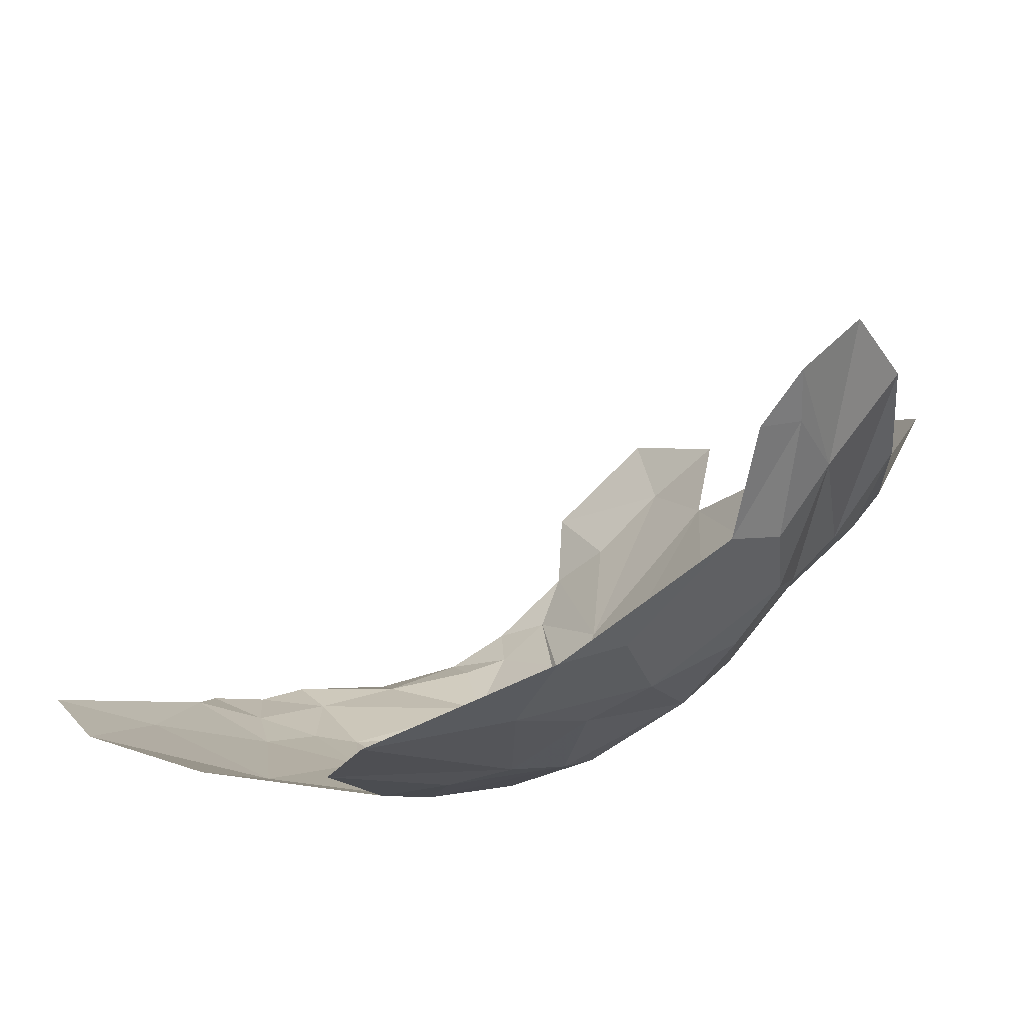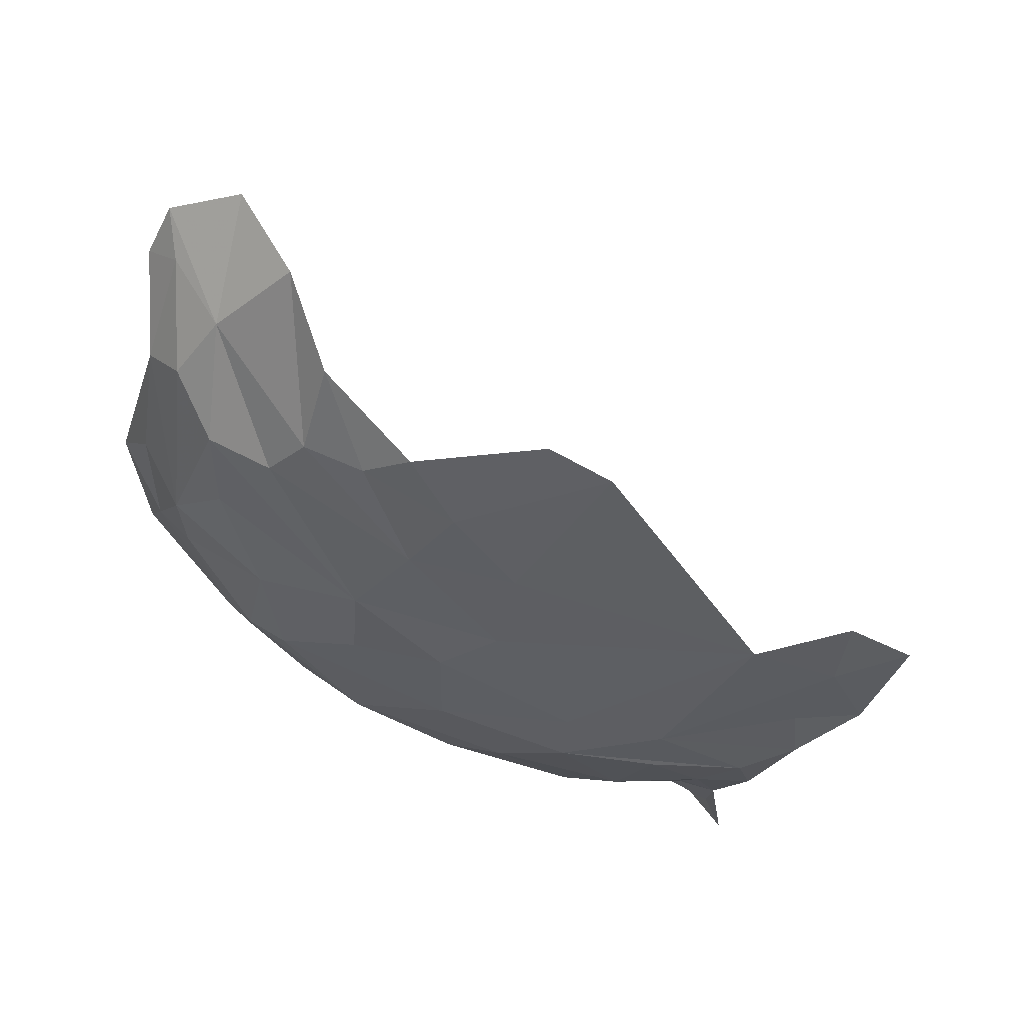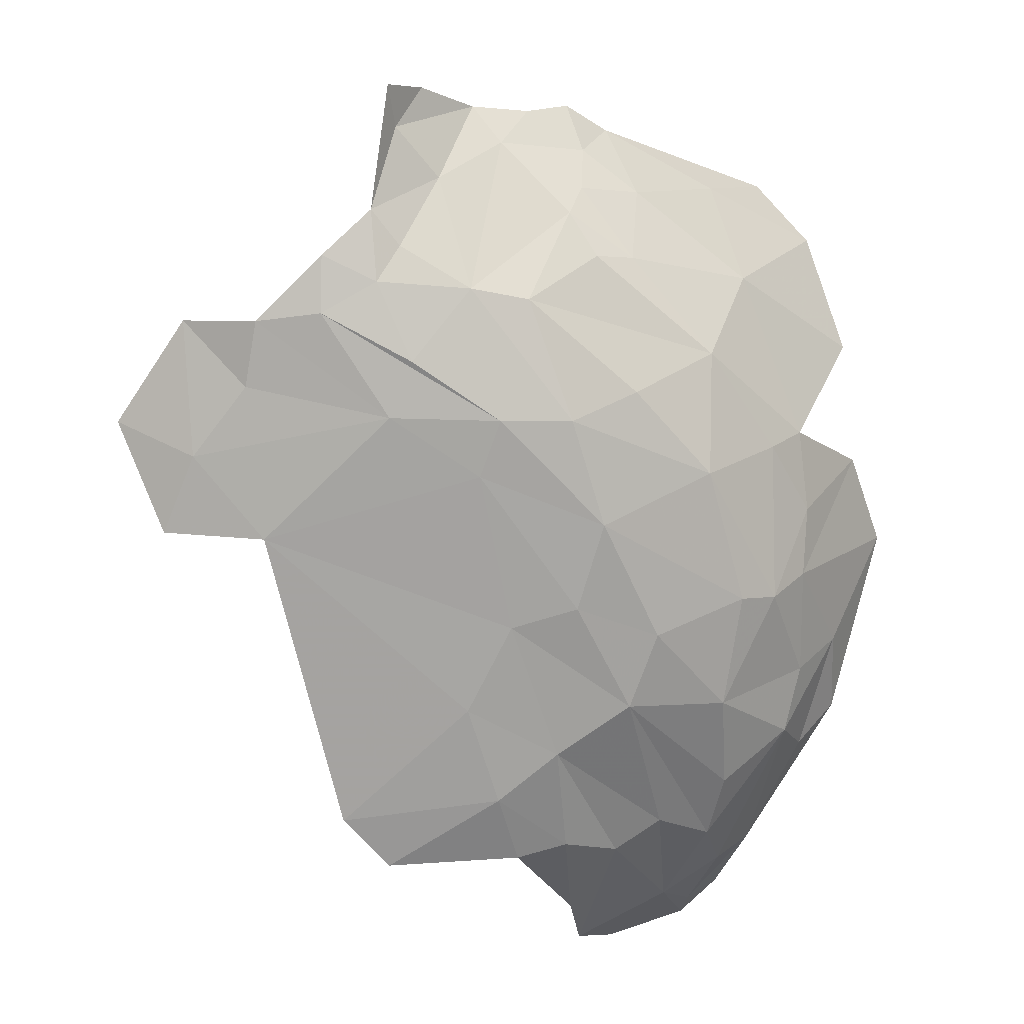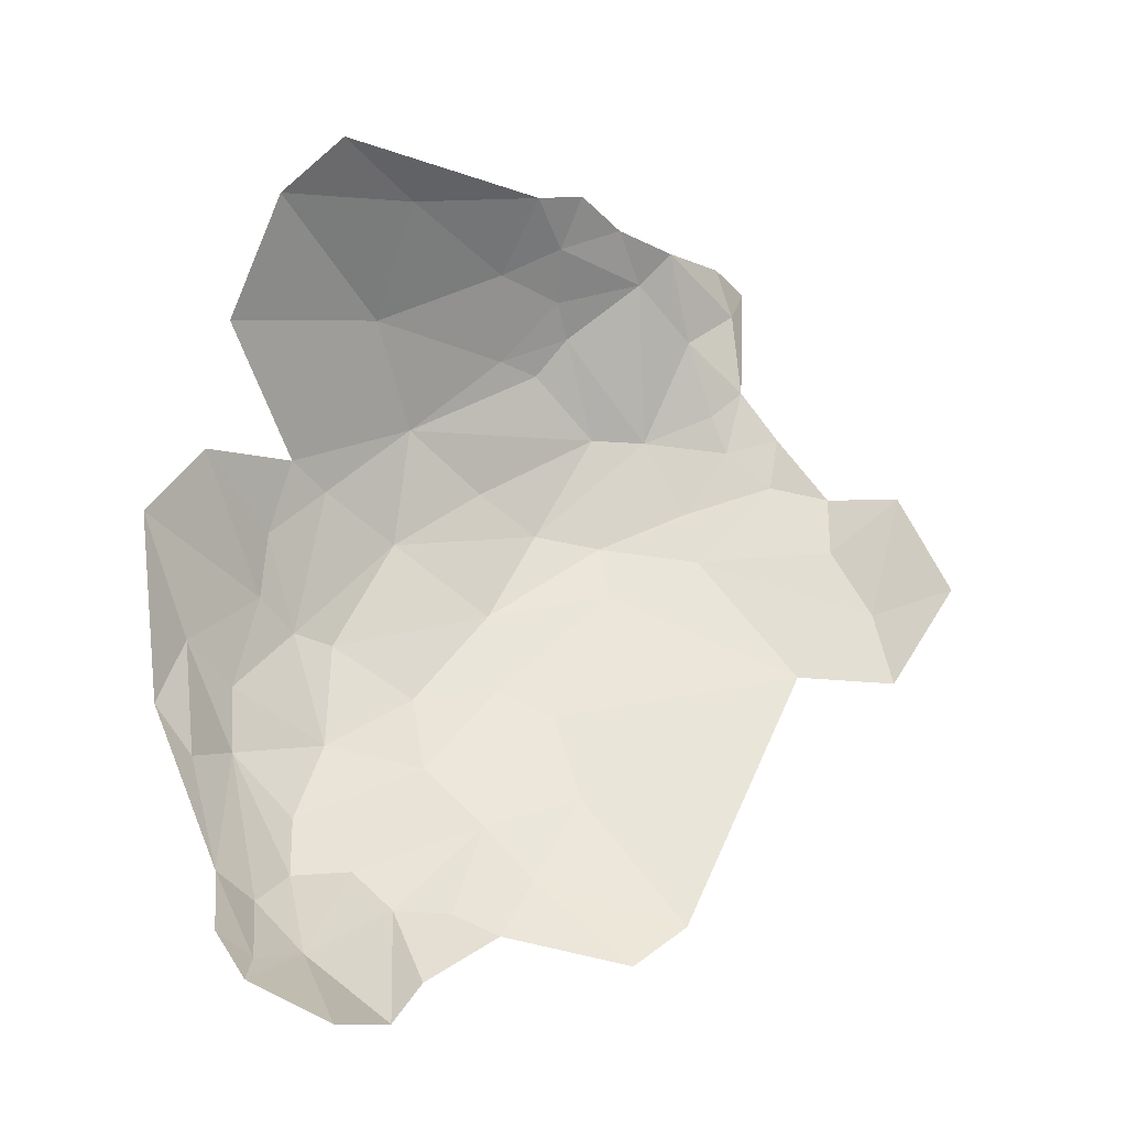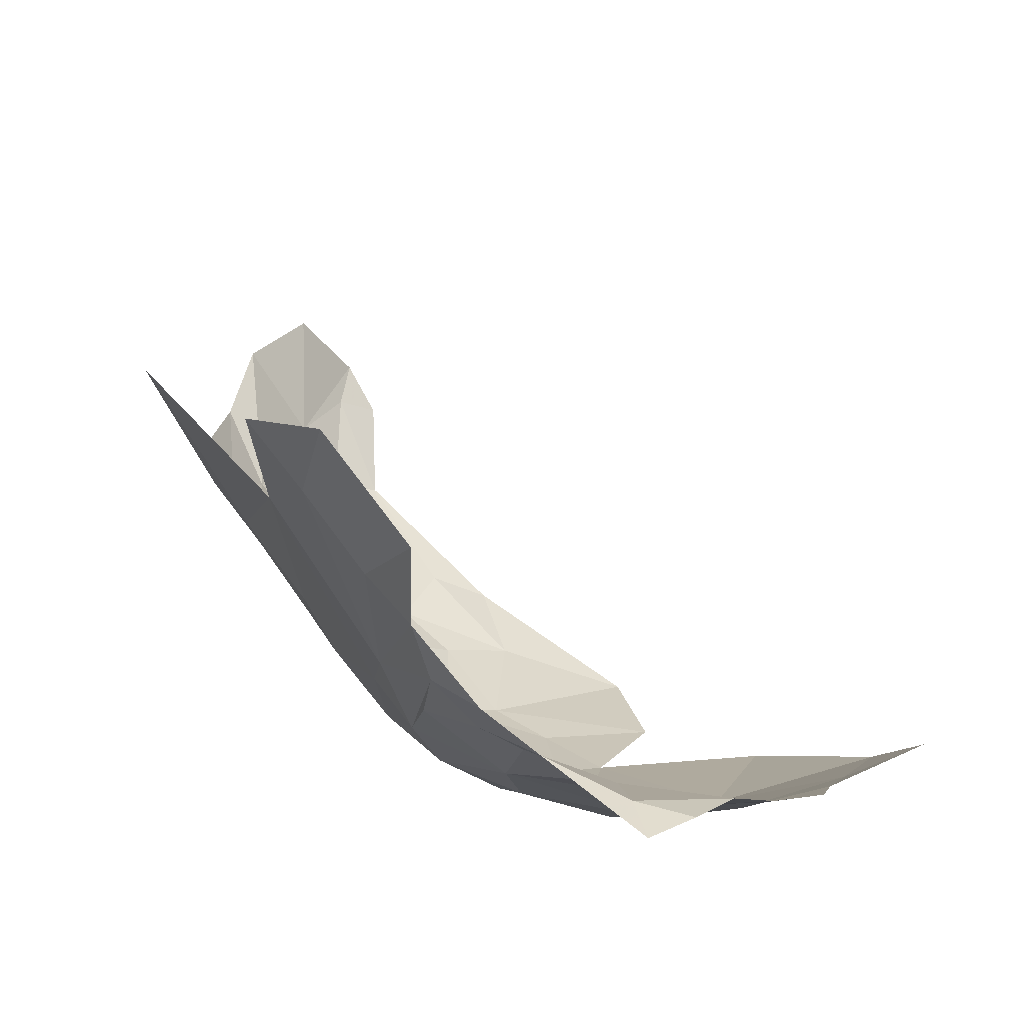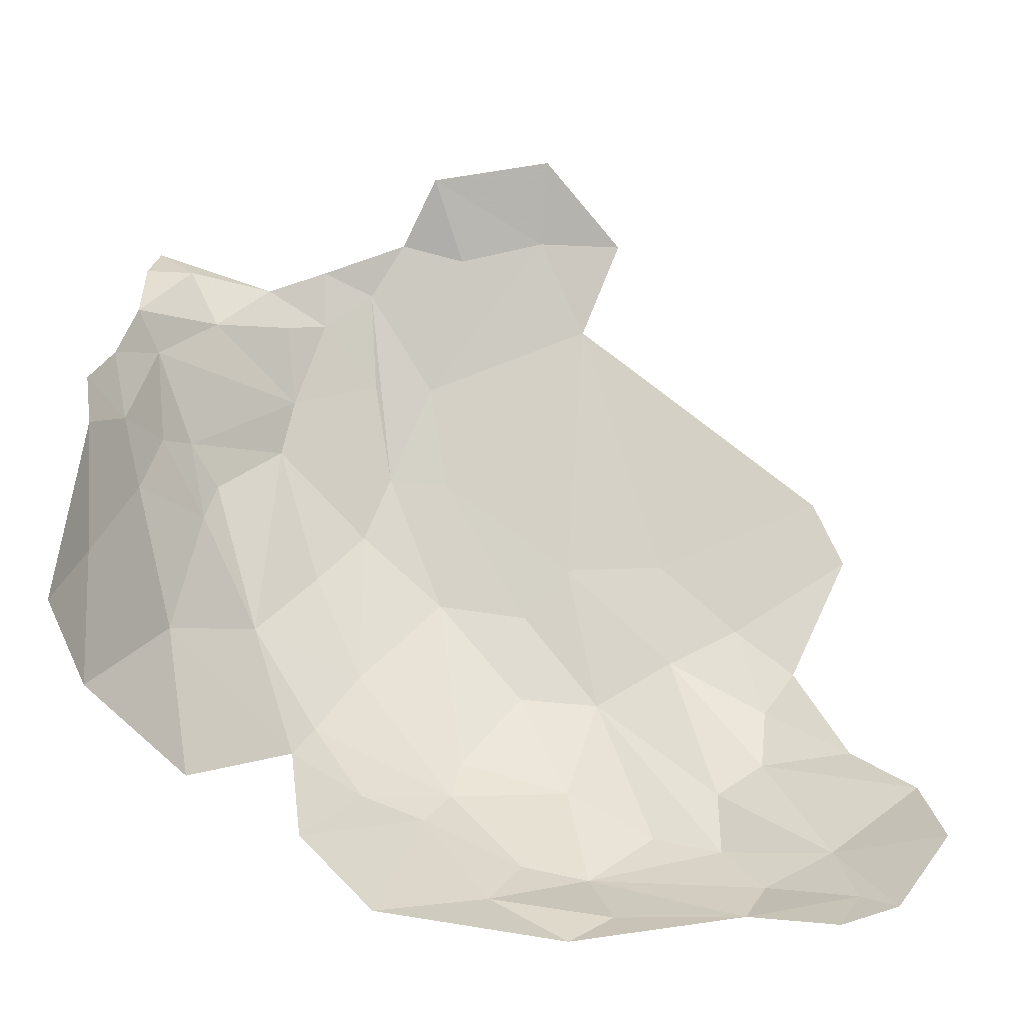
<metadata>
{"format":"obj","ext":"obj","renderer":"f3d","projection":"perspective","resolution":1024,"background":"white","views":[{"elev":-67.4,"azim":-133.6,"up":"+Z"},{"elev":-39.6,"azim":-98.7,"up":"+Y"},{"elev":-73.0,"azim":65.2,"up":"+Y"},{"elev":57.6,"azim":-104.6,"up":"+Y"},{"elev":70.9,"azim":54.3,"up":"+Z"},{"elev":-10.8,"azim":-177.9,"up":"+Z"}]}
</metadata>
<code>
v -3.352 0.0431 1.87
v -3.239 0.0415 2.065
v -3.413 0.0427 1.939
v -3.223 0.2124 1.574
v -3.313 0.2925 1.468
v -3.172 0.4002 1.45
v -3.123 0.0574 1.985
v -3.232 0.0472 1.887
v -3.125 0.1197 1.777
v -2.885 0.1627 2.35
v -2.831 0.273 2.266
v -2.83 0.2107 2.339
v -3.833 0.3654 1.456
v -3.762 0.2388 1.529
v -3.901 0.3327 1.546
v -3.353 0.2168 1.512
v -3.255 0.1559 1.61
v -2.849 0.3251 2.008
v -2.898 0.3423 1.817
v -2.817 0.4824 1.895
v -2.931 0.1813 2.036
v -3.008 0.1006 2.101
v -2.989 0.1954 1.835
v -2.837 0.5749 1.714
v -2.945 0.4673 1.614
v -3.788 0.3191 1.47
v -3.674 0.2328 1.484
v -3.557 0.0532 1.803
v -3.454 0.0581 1.743
v -3.62 0.1695 1.533
v -3.529 0.1469 1.553
v -3.159 0.0429 2.072
v -2.799 0.4162 2.076
v -2.856 0.2468 2.212
v -3.025 0.0894 2.177
v -2.897 0.2088 2.092
v -3.68 0.1212 1.653
v -3.876 0.2308 1.614
v -3.618 0.1332 1.613
v -3.412 0.1101 1.617
v -3.178 0.0705 2.414
v -3.216 0.0423 2.205
v -3.131 0.0616 2.342
v -3.263 0.0656 2.392
v -3.377 0.0608 2.418
v -2.867 0.2593 2.086
v -2.828 0.3309 2.101
v -3.651 0.0457 1.849
v -3.765 0.0404 2.031
v -3.804 0.0488 1.945
v -3.442 0.2009 1.494
v -3.475 0.2763 1.444
v -3.416 0.3263 1.413
v -2.837 0.1463 2.381
v -3.052 0.2713 1.659
v -3.075 0.2133 1.696
v -2.919 0.2175 1.987
v -3.437 0.0416 2.289
v -3.064 0.0835 2.371
v -3.066 0.0794 2.292
v -2.988 0.112 2.336
v -3.015 0.1078 2.283
v -2.923 0.1741 2.271
v -3.76 0.3588 1.433
v -3.645 0.2834 1.445
v -3.489 0.0575 2.413
v -3.137 0.0507 2.209
v -3.546 0.0401 1.943
v -3.347 0.0638 1.752
v -3.267 0.1189 1.658
v -2.811 0.3236 2.193
v -3.388 0.1017 2.528
v -3.226 0.1084 2.502
v -3.687 0.0846 1.729
v -3.142 0.242 1.605
v -3.076 0.3743 1.545
v -2.788 0.3876 2.143
v -3.062 0.1058 1.918
v -2.799 0.6167 1.812
v -3.729 0.0716 1.784
v -3.797 0.1446 1.668
f 1 2 3
f 4 5 6
f 7 8 9
f 10 11 12
f 13 14 15
f 16 4 17
f 18 19 20
f 21 22 23
f 24 19 25
f 26 27 14
f 28 29 3
f 30 31 29
f 32 8 7
f 33 18 20
f 34 35 36
f 14 37 38
f 39 29 28
f 1 8 2
f 29 31 40
f 41 42 43
f 44 45 42
f 34 46 47
f 48 49 50
f 16 5 4
f 51 52 5
f 51 30 27
f 53 5 52
f 53 6 5
f 12 54 10
f 19 55 25
f 9 17 56
f 19 23 55
f 19 57 23
f 2 58 3
f 42 45 58
f 59 41 43
f 60 61 59
f 62 63 61
f 64 65 26
f 45 66 58
f 62 35 63
f 67 32 35
f 28 37 39
f 30 14 27
f 39 37 14
f 49 68 58
f 49 48 68
f 69 8 1
f 70 9 8
f 63 11 10
f 34 71 11
f 51 31 30
f 51 40 31
f 72 45 73
f 72 66 45
f 57 21 23
f 46 34 36
f 48 28 68
f 48 74 28
f 55 75 76
f 56 17 75
f 15 14 38
f 42 32 43
f 2 8 32
f 33 47 18
f 33 77 47
f 23 9 56
f 23 22 78
f 7 35 32
f 22 36 35
f 17 40 16
f 70 8 69
f 44 73 45
f 29 1 3
f 29 69 1
f 30 39 14
f 30 29 39
f 61 10 54
f 61 63 10
f 34 63 35
f 34 11 63
f 42 2 32
f 42 58 2
f 24 20 19
f 79 33 20
f 43 60 59
f 67 35 60
f 13 26 14
f 13 64 26
f 51 16 40
f 51 5 16
f 71 47 77
f 71 34 47
f 65 27 26
f 65 51 27
f 65 52 51
f 65 53 52
f 17 70 40
f 17 9 70
f 22 7 78
f 22 35 7
f 40 69 29
f 40 70 69
f 43 67 60
f 43 32 67
f 48 80 74
f 48 50 80
f 74 37 28
f 81 38 37
f 6 76 4
f 36 21 57
f 36 22 21
f 55 56 75
f 55 23 56
f 81 74 80
f 81 37 74
f 9 78 7
f 9 23 78
f 18 57 19
f 46 36 57
f 18 46 57
f 18 47 46
f 24 79 20
f 60 62 61
f 60 35 62
f 3 68 28
f 3 58 68
f 4 75 17
f 4 76 75
f 41 44 42
f 41 73 44

</code>
